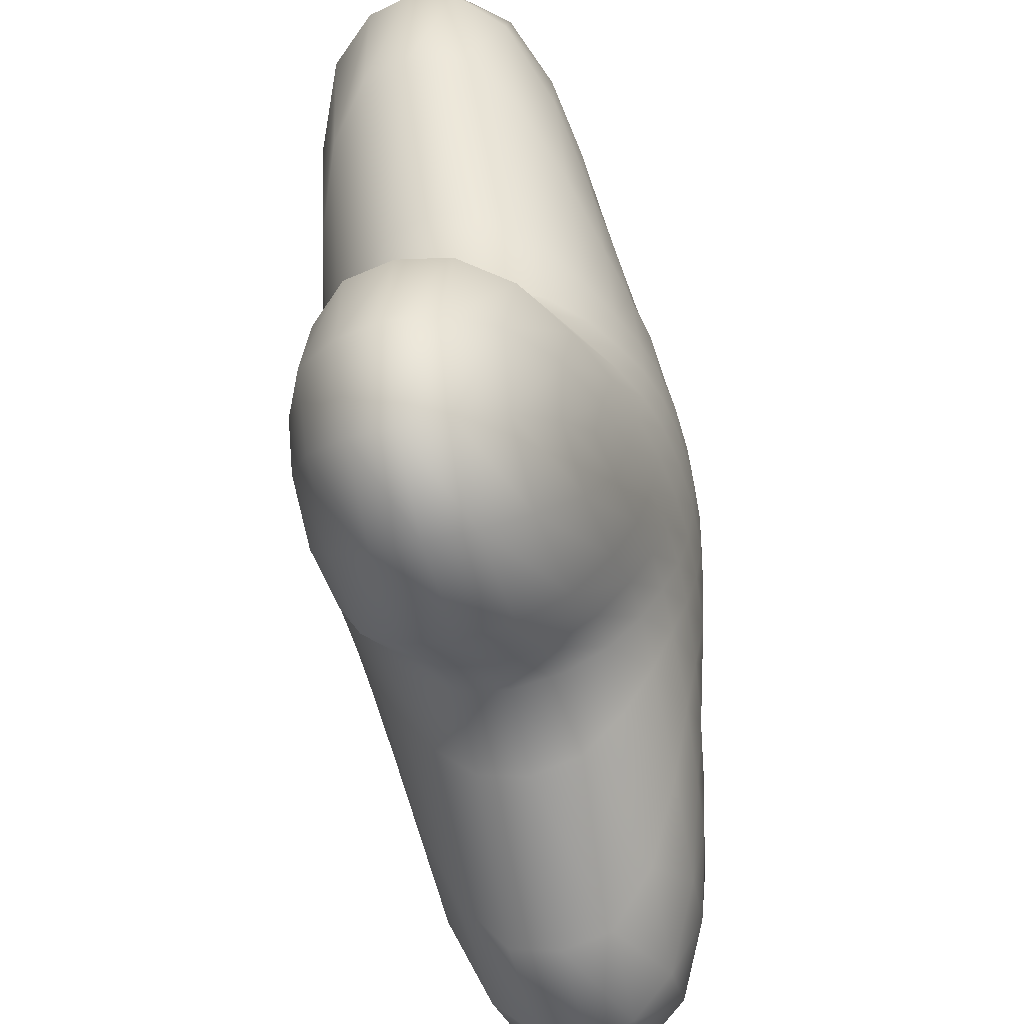
<metadata>
{"format":"obj","ext":"obj","renderer":"f3d","projection":"perspective","resolution":1024,"background":"white","views":[{"elev":-53.1,"azim":103.7,"up":"+Y"}]}
</metadata>
<code>
g pm0892_00_EyeBSkin
v -0.1079 2.301 0.01625
v -0.1099 2.304 0.003859
v -0.08643 2.317 0.003859
v -0.123 2.279 0.003859
v -0.08457 2.314 0.01675
v -0.054 2.314 0.003859
v -0.1203 2.278 0.0164
v -0.1198 2.247 0.003859
v -0.1011 2.295 0.0281
v -0.05349 2.31 0.01785
v -0.01964 2.283 0.003863
v -0.1163 2.246 0.01768
v -0.08913 2.213 0.003876
v -0.07913 2.304 0.02866
v -0.01909 2.28 0.01819
v 8.48e-07 2.271 0.003871
v -0.1106 2.272 0.02886
v -0.08566 2.212 0.01822
v -0.07682 2.193 0.003872
v -0.08649 2.28 0.03703
v -0.04742 2.296 0.03025
v 8.629e-07 2.268 0.0181
v 0.01964 2.283 0.003863
v -0.1022 2.241 0.03002
v -0.07402 2.193 0.01835
v -0.08917 2.174 0.003876
v -0.0667 2.284 0.03812
v -0.01699 2.268 0.03031
v 0.01909 2.28 0.01819
v 0.054 2.314 0.003859
v -0.07429 2.21 0.03024
v -0.08566 2.174 0.01822
v -0.1198 2.139 0.003859
v -0.03895 2.273 0.0393
v 8.922e-07 2.261 0.03032
v 0.05349 2.31 0.01785
v 0.08643 2.317 0.003859
v -0.06725 2.193 0.03017
v -0.1163 2.141 0.01768
v -0.123 2.107 0.003859
v -0.01513 2.255 0.03915
v 0.01699 2.268 0.03031
v 0.08457 2.314 0.01675
v 0.1099 2.304 0.003859
v -0.07432 2.176 0.03022
v -0.1203 2.108 0.0164
v -0.1099 2.083 0.003859
v 9.077e-07 2.251 0.03941
v 0.04742 2.296 0.03025
v -0.1022 2.146 0.03002
v 0.01513 2.255 0.03915
v -0.05769 2.193 0.03926
v -0.06109 2.178 0.03901
v -0.06109 2.208 0.03901
v -0.08022 2.233 0.03912
v -0.08979 2.26 0.03829
v -0.07018 2.264 0.04181
v -0.06696 2.247 0.04339
v -0.05343 2.26 0.04344
v -0.05956 2.226 0.0449
v -0.04921 2.207 0.04532
v -0.04879 2.242 0.04637
v -0.03235 2.253 0.04504
v -0.04371 2.224 0.0489
v -0.04729 2.193 0.04565
v -0.03051 2.238 0.04878
v -0.01364 2.243 0.04534
v -0.03871 2.207 0.05003
v -0.02965 2.223 0.05184
v -0.01326 2.232 0.04991
v 9.017e-07 2.241 0.04557
v -0.04922 2.18 0.04531
v -0.03813 2.193 0.05054
v -0.02751 2.207 0.05329
v -0.01395 2.221 0.05324
v 9.033e-07 2.232 0.05051
v 0.01364 2.243 0.04534
v -0.08023 2.154 0.0391
v 0.03895 2.273 0.0393
v -0.1106 2.114 0.02886
v 0.07913 2.304 0.02866
v -0.108 2.085 0.0162
v 0.1079 2.301 0.01625
v -0.08455 2.073 0.0167
v -0.08643 2.07 0.003859
v 0.1203 2.278 0.0164
v 0.123 2.279 0.003859
v -0.0535 2.076 0.01783
v -0.05396 2.073 0.003859
v 0.1163 2.246 0.01768
v 0.1198 2.247 0.003859
v -0.01909 2.107 0.01819
v -0.01964 2.103 0.003863
v 0.08566 2.212 0.01822
v 0.08913 2.213 0.003876
v 8.661e-07 2.119 0.01809
v 8.508e-07 2.116 0.003871
v 0.07402 2.193 0.01835
v 0.07682 2.193 0.003895
v 0.01909 2.107 0.01819
v 0.01964 2.103 0.003863
v 0.08566 2.174 0.01822
v 0.08917 2.174 0.003876
v 0.0535 2.076 0.01783
v 0.05396 2.073 0.003859
v 0.1163 2.141 0.01768
v 0.1198 2.139 0.003859
v 0.08455 2.073 0.0167
v 0.08643 2.07 0.003859
v 0.1203 2.108 0.0164
v 0.123 2.107 0.003859
v 0.108 2.085 0.0162
v 0.1099 2.083 0.003859
v 0.1011 2.092 0.0281
v 0.07914 2.082 0.02864
v 0.04742 2.091 0.03025
v 0.1106 2.114 0.02886
v 0.08649 2.107 0.03702
v 0.1022 2.146 0.03002
v 0.01699 2.119 0.03031
v 0.0667 2.103 0.03812
v 0.08978 2.126 0.03829
v 0.07432 2.176 0.03022
v 8.944e-07 2.126 0.03032
v 0.03896 2.114 0.03929
v 0.07016 2.123 0.04181
v 0.08023 2.154 0.0391
v 0.06725 2.193 0.03017
v 0.05343 2.126 0.04344
v 0.06691 2.14 0.0434
v 0.01513 2.132 0.03915
v 0.06109 2.178 0.03901
v 0.0743 2.21 0.03024
v 0.03235 2.134 0.04504
v 0.04882 2.144 0.04639
v 0.05957 2.161 0.04492
v 0.05769 2.193 0.03926
v 0.1022 2.241 0.03002
v 0.04921 2.18 0.04533
v 0.04374 2.163 0.0489
v 0.0305 2.149 0.04879
v 0.06109 2.208 0.03901
v 0.1106 2.272 0.02886
v 0.04728 2.193 0.04567
v 0.03871 2.18 0.05003
v 0.08022 2.233 0.03912
v 0.1011 2.295 0.0281
v 0.04921 2.207 0.04533
v 0.08979 2.26 0.03829
v 0.0667 2.284 0.03812
v 0.02963 2.163 0.05185
v 0.03814 2.193 0.05054
v 0.05957 2.226 0.04492
v 0.08649 2.28 0.03703
v 0.03235 2.253 0.04504
v 0.02751 2.179 0.05329
v 0.03871 2.207 0.05003
v 0.06691 2.247 0.04341
v 0.05343 2.26 0.04344
v 0.01329 2.232 0.04991
v 0.0272 2.193 0.05387
v 0.04374 2.224 0.0489
v 0.07018 2.264 0.04181
v 0.04882 2.242 0.04639
v 0.0305 2.238 0.04879
v 9.035e-07 2.221 0.05382
v 0.02751 2.207 0.05329
v 0.02963 2.223 0.05185
v 0.01395 2.221 0.05324
v -0.01452 2.208 0.05517
v 0.01452 2.208 0.05517
v 9.035e-07 2.207 0.05579
v 0.01447 2.193 0.05573
v -0.02721 2.193 0.05387
v -0.01447 2.193 0.05573
v 9.035e-07 2.193 0.05637
v 0.01452 2.179 0.05517
v -0.03871 2.18 0.05003
v -0.02751 2.179 0.05329
v -0.01452 2.179 0.05517
v 9.035e-07 2.179 0.05579
v 0.01395 2.166 0.05324
v -0.05956 2.161 0.0449
v -0.04371 2.163 0.0489
v -0.02965 2.163 0.05184
v -0.01395 2.166 0.05324
v 9.035e-07 2.166 0.05382
v 0.01329 2.154 0.04991
v -0.08978 2.126 0.03829
v -0.06691 2.14 0.0434
v -0.04879 2.144 0.04637
v -0.03051 2.149 0.04878
v -0.01322 2.154 0.04993
v 9.033e-07 2.155 0.0505
v 0.01364 2.144 0.04534
v 9.012e-07 2.146 0.04557
v 9.087e-07 2.136 0.03941
v -0.01364 2.144 0.04534
v -0.03235 2.134 0.04504
v -0.01699 2.119 0.03031
v -0.01513 2.132 0.03915
v -0.04742 2.091 0.03025
v -0.03896 2.114 0.03929
v -0.07914 2.082 0.02864
v -0.05343 2.126 0.04344
v -0.0667 2.103 0.03812
v -0.1011 2.092 0.0281
v -0.08649 2.107 0.03702
v -0.07016 2.123 0.04181
v -0.108 2.085 -0.008476
v -0.1099 2.083 0.003859
v -0.08643 2.07 0.003859
v -0.123 2.107 0.003859
v -0.08455 2.073 -0.008985
v -0.05396 2.073 0.003859
v -0.1203 2.108 -0.00868
v -0.1198 2.139 0.003859
v -0.1011 2.092 -0.02038
v -0.0535 2.076 -0.01011
v -0.01964 2.103 0.003863
v -0.1163 2.141 -0.009957
v -0.08917 2.174 0.003876
v -0.07914 2.082 -0.02092
v -0.01909 2.107 -0.01047
v 8.508e-07 2.116 0.003871
v -0.1106 2.114 -0.02114
v -0.08566 2.174 -0.0105
v -0.07682 2.193 0.003872
v -0.08649 2.107 -0.0293
v -0.04742 2.091 -0.02254
v 8.661e-07 2.119 -0.01037
v 0.01964 2.103 0.003863
v -0.1022 2.146 -0.0223
v -0.07402 2.193 -0.01063
v -0.08913 2.213 0.003876
v -0.0667 2.103 -0.0304
v -0.01699 2.119 -0.02259
v 0.01909 2.107 -0.01047
v 0.05396 2.073 0.003859
v -0.07432 2.176 -0.0225
v -0.08566 2.212 -0.0105
v -0.1198 2.247 0.003859
v -0.03896 2.114 -0.03157
v 8.944e-07 2.126 -0.02259
v 0.0535 2.076 -0.01011
v 0.08643 2.07 0.003859
v -0.06725 2.193 -0.02245
v -0.1163 2.246 -0.009957
v -0.123 2.279 0.003859
v -0.01513 2.132 -0.03143
v 0.01699 2.119 -0.02259
v 0.08455 2.073 -0.008985
v 0.1099 2.083 0.003859
v -0.07429 2.21 -0.02252
v -0.1203 2.278 -0.00868
v -0.1099 2.304 0.003859
v 9.087e-07 2.136 -0.03168
v 0.04742 2.091 -0.02254
v -0.1022 2.241 -0.0223
v 0.01513 2.132 -0.03143
v -0.05769 2.193 -0.03154
v -0.06109 2.208 -0.03129
v -0.06109 2.178 -0.03129
v -0.08023 2.154 -0.03138
v -0.08978 2.126 -0.03057
v -0.07016 2.123 -0.03409
v -0.06691 2.14 -0.03568
v -0.05343 2.126 -0.03572
v -0.05956 2.161 -0.03718
v -0.04922 2.18 -0.03759
v -0.04879 2.144 -0.03865
v -0.03235 2.134 -0.03732
v -0.04371 2.163 -0.04118
v -0.04729 2.193 -0.03794
v -0.03051 2.149 -0.04106
v -0.01364 2.144 -0.03763
v -0.03871 2.18 -0.04231
v -0.02965 2.163 -0.04412
v -0.01322 2.154 -0.04221
v 9.012e-07 2.146 -0.03791
v -0.04921 2.207 -0.0376
v -0.03813 2.193 -0.04283
v -0.02751 2.179 -0.04557
v -0.01395 2.166 -0.04552
v 9.033e-07 2.155 -0.04278
v 0.01364 2.144 -0.03763
v -0.08022 2.233 -0.0314
v 0.03896 2.114 -0.03157
v -0.1106 2.272 -0.02114
v 0.07914 2.082 -0.02092
v -0.1079 2.301 -0.008527
v 0.108 2.085 -0.008476
v -0.08457 2.314 -0.009027
v -0.08643 2.317 0.003859
v 0.1203 2.108 -0.00868
v 0.123 2.107 0.003859
v -0.05349 2.31 -0.01013
v -0.054 2.314 0.003859
v 0.1163 2.141 -0.009957
v 0.1198 2.139 0.003859
v -0.01909 2.28 -0.01047
v -0.01964 2.283 0.003863
v 0.08566 2.174 -0.0105
v 0.08917 2.174 0.003876
v 8.629e-07 2.268 -0.01038
v 8.48e-07 2.271 0.003871
v 0.07402 2.193 -0.01063
v 0.07682 2.193 0.003895
v 0.01909 2.28 -0.01047
v 0.01964 2.283 0.003863
v 0.08566 2.212 -0.0105
v 0.08913 2.213 0.003876
v 0.05349 2.31 -0.01013
v 0.054 2.314 0.003859
v 0.1163 2.246 -0.009957
v 0.1198 2.247 0.003859
v 0.08457 2.314 -0.009027
v 0.08643 2.317 0.003859
v 0.1203 2.278 -0.00868
v 0.123 2.279 0.003859
v 0.1079 2.301 -0.008527
v 0.1099 2.304 0.003859
v 0.1011 2.295 -0.02038
v 0.07913 2.304 -0.02094
v 0.04742 2.296 -0.02254
v 0.1106 2.272 -0.02114
v 0.08649 2.28 -0.02931
v 0.1022 2.241 -0.0223
v 0.01699 2.268 -0.02259
v 0.0667 2.284 -0.0304
v 0.08979 2.26 -0.03057
v 0.0743 2.21 -0.02252
v 8.922e-07 2.261 -0.02258
v 0.03895 2.273 -0.03158
v 0.07018 2.264 -0.03409
v 0.08022 2.233 -0.0314
v 0.06725 2.193 -0.02245
v 0.05343 2.26 -0.03572
v 0.06691 2.247 -0.03569
v 0.01513 2.255 -0.03143
v 0.06109 2.208 -0.03129
v 0.07432 2.176 -0.0225
v 0.03235 2.253 -0.03732
v 0.04882 2.242 -0.03867
v 0.05957 2.226 -0.0372
v 0.05769 2.193 -0.03154
v 0.1022 2.146 -0.0223
v 0.04921 2.207 -0.03761
v 0.04374 2.224 -0.04118
v 0.0305 2.238 -0.04107
v 0.06109 2.178 -0.03129
v 0.1106 2.114 -0.02114
v 0.04728 2.193 -0.03795
v 0.03871 2.207 -0.04231
v 0.08023 2.154 -0.03138
v 0.1011 2.092 -0.02038
v 0.04921 2.18 -0.03761
v 0.08978 2.126 -0.03057
v 0.0667 2.103 -0.0304
v 0.02963 2.223 -0.04413
v 0.03814 2.193 -0.04282
v 0.05957 2.161 -0.0372
v 0.08649 2.107 -0.0293
v 0.03235 2.134 -0.03732
v 0.02751 2.207 -0.04557
v 0.03871 2.18 -0.04231
v 0.06691 2.14 -0.03568
v 0.05343 2.126 -0.03572
v 0.01329 2.154 -0.04219
v 0.0272 2.193 -0.04615
v 0.04374 2.163 -0.04118
v 0.07016 2.123 -0.03409
v 0.04882 2.144 -0.03867
v 0.0305 2.149 -0.04107
v 9.035e-07 2.166 -0.0461
v 0.02751 2.179 -0.04557
v 0.02963 2.163 -0.04413
v 0.01395 2.166 -0.04552
v -0.01452 2.179 -0.04745
v 0.01452 2.179 -0.04745
v 9.035e-07 2.179 -0.04807
v 0.01447 2.193 -0.04801
v -0.02721 2.193 -0.04615
v -0.01447 2.193 -0.04801
v 9.035e-07 2.193 -0.04865
v 0.01452 2.208 -0.04745
v -0.03871 2.207 -0.04231
v -0.02751 2.207 -0.04557
v -0.01452 2.208 -0.04745
v 9.035e-07 2.207 -0.04807
v 0.01395 2.221 -0.04552
v -0.05956 2.226 -0.03718
v -0.04371 2.224 -0.04118
v -0.02965 2.223 -0.04412
v -0.01395 2.221 -0.04552
v 9.035e-07 2.221 -0.0461
v 0.01329 2.232 -0.04219
v -0.08979 2.26 -0.03057
v -0.06696 2.247 -0.03567
v -0.04879 2.242 -0.03865
v -0.03051 2.238 -0.04106
v -0.01326 2.232 -0.04219
v 9.033e-07 2.232 -0.04279
v 0.01364 2.243 -0.03763
v 9.017e-07 2.241 -0.03789
v 9.085e-07 2.251 -0.03168
v -0.01364 2.243 -0.03763
v -0.03235 2.253 -0.03732
v -0.01699 2.268 -0.02259
v -0.01513 2.255 -0.03143
v -0.04742 2.296 -0.02254
v -0.03895 2.273 -0.03158
v -0.07913 2.304 -0.02094
v -0.05343 2.26 -0.03572
v -0.0667 2.284 -0.0304
v -0.1011 2.295 -0.02038
v -0.08649 2.28 -0.02931
v -0.07018 2.264 -0.03409
g pm0892_00_EyeBSkin_0
f 3 2 1
f 1 2 4
f 5 3 1
f 6 3 5
f 7 1 4
f 7 4 8
f 5 1 9
f 9 1 7
f 10 6 5
f 11 6 10
f 12 7 8
f 12 8 13
f 14 5 9
f 10 5 14
f 15 11 10
f 16 11 15
f 17 9 7
f 17 7 12
f 18 12 13
f 18 13 19
f 14 9 20
f 20 9 17
f 21 10 14
f 15 10 21
f 22 16 15
f 23 16 22
f 24 17 12
f 24 12 18
f 25 18 19
f 25 19 26
f 27 14 20
f 21 14 27
f 28 15 21
f 22 15 28
f 29 23 22
f 30 23 29
f 31 24 18
f 31 18 25
f 32 25 26
f 32 26 33
f 34 21 27
f 28 21 34
f 35 22 28
f 29 22 35
f 36 30 29
f 37 30 36
f 38 31 25
f 38 25 32
f 39 32 33
f 39 33 40
f 41 28 34
f 35 28 41
f 42 29 35
f 36 29 42
f 43 37 36
f 44 37 43
f 45 38 32
f 45 32 39
f 46 39 40
f 46 40 47
f 48 35 41
f 42 35 48
f 49 36 42
f 43 36 49
f 50 45 39
f 50 39 46
f 51 42 48
f 49 42 51
f 52 38 45
f 53 45 50
f 53 52 45
f 52 54 38
f 54 31 38
f 54 55 31
f 55 24 31
f 55 56 24
f 56 17 24
f 56 20 17
f 57 20 56
f 27 20 57
f 58 56 55
f 58 57 56
f 59 27 57
f 59 57 58
f 34 27 59
f 60 55 54
f 60 58 55
f 61 54 52
f 61 60 54
f 62 59 58
f 62 58 60
f 63 34 59
f 63 59 62
f 41 34 63
f 64 62 60
f 64 60 61
f 65 61 52
f 65 52 53
f 66 63 62
f 66 62 64
f 67 41 63
f 67 63 66
f 48 41 67
f 68 64 61
f 68 61 65
f 69 66 64
f 69 64 68
f 70 67 66
f 70 66 69
f 71 48 67
f 71 67 70
f 51 48 71
f 72 65 53
f 73 68 65
f 73 65 72
f 74 69 68
f 74 68 73
f 75 70 69
f 75 69 74
f 76 71 70
f 76 70 75
f 77 51 71
f 77 71 76
f 72 53 78
f 78 53 50
f 79 51 77
f 79 49 51
f 78 50 80
f 80 50 46
f 81 49 79
f 81 43 49
f 80 46 82
f 82 46 47
f 83 43 81
f 83 44 43
f 84 82 47
f 85 84 47
f 44 83 86
f 87 44 86
f 88 84 85
f 89 88 85
f 87 86 90
f 91 87 90
f 92 88 89
f 93 92 89
f 91 90 94
f 95 91 94
f 96 92 93
f 97 96 93
f 95 94 98
f 99 95 98
f 100 96 97
f 101 100 97
f 99 98 102
f 103 99 102
f 104 100 101
f 105 104 101
f 103 102 106
f 107 103 106
f 108 104 105
f 109 108 105
f 107 106 110
f 111 107 110
f 112 108 109
f 111 110 112
f 113 112 109
f 113 111 112
f 112 114 108
f 112 110 114
f 108 115 104
f 114 115 108
f 104 116 100
f 115 116 104
f 110 106 117
f 110 117 114
f 114 118 115
f 114 117 118
f 106 119 117
f 106 102 119
f 116 120 100
f 100 120 96
f 115 121 116
f 118 121 115
f 117 122 118
f 117 119 122
f 102 123 119
f 102 98 123
f 120 124 96
f 96 124 92
f 116 125 120
f 121 125 116
f 118 126 121
f 118 122 126
f 119 127 122
f 119 123 127
f 98 128 123
f 98 94 128
f 126 129 121
f 121 129 125
f 122 130 126
f 122 127 130
f 126 130 129
f 125 131 120
f 120 131 124
f 123 132 127
f 123 128 132
f 94 133 128
f 94 90 133
f 129 134 125
f 125 134 131
f 130 135 129
f 129 135 134
f 127 136 130
f 127 132 136
f 130 136 135
f 128 137 132
f 128 133 137
f 90 138 133
f 90 86 138
f 132 139 136
f 132 137 139
f 136 140 135
f 136 139 140
f 135 141 134
f 135 140 141
f 133 142 137
f 133 138 142
f 86 143 138
f 86 83 143
f 137 144 139
f 137 142 144
f 139 145 140
f 139 144 145
f 138 146 142
f 138 143 146
f 83 147 143
f 147 83 81
f 142 148 144
f 142 146 148
f 143 149 146
f 143 147 149
f 147 81 150
f 150 81 79
f 140 145 151
f 140 151 141
f 144 152 145
f 144 148 152
f 146 153 148
f 146 149 153
f 147 154 149
f 154 147 150
f 150 79 155
f 155 79 77
f 145 156 151
f 145 152 156
f 148 157 152
f 148 153 157
f 149 158 153
f 149 154 158
f 154 150 159
f 159 150 155
f 155 77 160
f 160 77 76
f 152 161 156
f 152 157 161
f 153 162 157
f 153 158 162
f 154 163 158
f 163 154 159
f 158 163 164
f 163 159 164
f 158 164 162
f 159 155 165
f 164 159 165
f 165 155 160
f 160 76 166
f 166 76 75
f 157 162 167
f 157 167 161
f 162 164 168
f 164 165 168
f 162 168 167
f 165 160 169
f 168 165 169
f 169 160 166
f 166 75 170
f 170 75 74
f 167 168 171
f 168 169 171
f 169 166 172
f 172 166 170
f 171 169 172
f 161 167 173
f 167 171 173
f 170 74 174
f 174 74 73
f 172 170 175
f 175 170 174
f 171 172 176
f 173 171 176
f 176 172 175
f 161 173 177
f 156 161 177
f 174 73 178
f 178 73 72
f 175 174 179
f 179 174 178
f 176 175 180
f 180 175 179
f 173 176 181
f 177 173 181
f 181 176 180
f 156 177 182
f 151 156 182
f 178 72 183
f 183 72 78
f 179 178 184
f 184 178 183
f 180 179 185
f 185 179 184
f 181 180 186
f 186 180 185
f 177 181 187
f 182 177 187
f 187 181 186
f 151 182 188
f 141 151 188
f 183 78 189
f 189 78 80
f 184 183 190
f 190 183 189
f 185 184 191
f 191 184 190
f 186 185 192
f 192 185 191
f 187 186 193
f 193 186 192
f 182 187 194
f 194 187 193
f 188 182 194
f 141 188 195
f 134 141 195
f 134 195 131
f 188 194 196
f 195 188 196
f 131 195 197
f 195 196 197
f 131 197 124
f 194 193 198
f 196 194 198
f 193 192 199
f 198 193 199
f 124 197 200
f 124 200 92
f 92 200 88
f 197 196 201
f 196 198 201
f 197 201 200
f 200 202 88
f 200 201 202
f 88 202 84
f 201 198 203
f 201 203 202
f 198 199 203
f 202 204 84
f 202 203 204
f 84 204 82
f 199 192 205
f 192 191 205
f 203 199 206
f 203 206 204
f 199 205 206
f 204 207 82
f 204 206 207
f 207 80 82
f 189 80 207
f 206 208 207
f 208 189 207
f 206 205 208
f 190 189 208
f 191 190 209
f 205 191 209
f 205 209 208
f 209 190 208
f 212 211 210
f 211 213 210
f 214 212 210
f 215 212 214
f 213 216 210
f 213 217 216
f 214 210 218
f 210 216 218
f 219 215 214
f 220 215 219
f 217 221 216
f 217 222 221
f 223 214 218
f 219 214 223
f 224 220 219
f 225 220 224
f 216 226 218
f 216 221 226
f 222 227 221
f 222 228 227
f 223 218 229
f 218 226 229
f 230 219 223
f 224 219 230
f 231 225 224
f 232 225 231
f 221 233 226
f 221 227 233
f 228 234 227
f 228 235 234
f 236 223 229
f 230 223 236
f 237 224 230
f 231 224 237
f 238 232 231
f 239 232 238
f 227 240 233
f 227 234 240
f 235 241 234
f 235 242 241
f 243 230 236
f 237 230 243
f 244 231 237
f 238 231 244
f 245 239 238
f 246 239 245
f 234 247 240
f 234 241 247
f 242 248 241
f 242 249 248
f 250 237 243
f 244 237 250
f 251 238 244
f 245 238 251
f 252 246 245
f 253 246 252
f 241 254 247
f 241 248 254
f 249 255 248
f 249 256 255
f 257 244 250
f 251 244 257
f 258 245 251
f 252 245 258
f 248 259 254
f 248 255 259
f 260 251 257
f 258 251 260
f 247 254 261
f 254 259 262
f 254 262 261
f 247 261 263
f 240 247 263
f 240 263 264
f 233 240 264
f 233 264 265
f 226 233 265
f 226 265 229
f 229 265 266
f 236 229 266
f 265 264 267
f 265 267 266
f 268 236 266
f 268 266 267
f 243 236 268
f 264 263 269
f 264 269 267
f 263 261 270
f 263 270 269
f 271 268 267
f 271 267 269
f 272 243 268
f 272 268 271
f 250 243 272
f 273 271 269
f 273 269 270
f 261 274 270
f 261 262 274
f 275 272 271
f 275 271 273
f 276 250 272
f 276 272 275
f 257 250 276
f 277 273 270
f 277 270 274
f 278 275 273
f 278 273 277
f 279 276 275
f 279 275 278
f 280 257 276
f 280 276 279
f 260 257 280
f 262 281 274
f 282 277 274
f 282 274 281
f 283 278 277
f 283 277 282
f 284 279 278
f 284 278 283
f 285 280 279
f 285 279 284
f 286 260 280
f 286 280 285
f 262 287 281
f 259 287 262
f 288 260 286
f 288 258 260
f 259 289 287
f 255 289 259
f 290 258 288
f 290 252 258
f 255 291 289
f 256 291 255
f 292 252 290
f 292 253 252
f 293 291 256
f 294 293 256
f 292 295 253
f 295 296 253
f 297 293 294
f 298 297 294
f 295 299 296
f 299 300 296
f 301 297 298
f 302 301 298
f 299 303 300
f 303 304 300
f 305 301 302
f 306 305 302
f 303 307 304
f 307 308 304
f 309 305 306
f 310 309 306
f 307 311 308
f 311 312 308
f 313 309 310
f 314 313 310
f 311 315 312
f 315 316 312
f 317 313 314
f 318 317 314
f 315 319 316
f 319 320 316
f 321 317 318
f 319 321 320
f 322 321 318
f 321 322 320
f 321 323 317
f 323 321 319
f 317 324 313
f 323 324 317
f 313 325 309
f 324 325 313
f 326 319 315
f 326 323 319
f 323 327 324
f 327 323 326
f 328 326 315
f 328 315 311
f 325 329 309
f 309 329 305
f 324 330 325
f 327 330 324
f 331 327 326
f 331 326 328
f 332 328 311
f 332 311 307
f 329 333 305
f 305 333 301
f 325 334 329
f 330 334 325
f 327 335 330
f 335 327 331
f 336 331 328
f 336 328 332
f 337 332 307
f 337 307 303
f 335 338 330
f 330 338 334
f 339 335 331
f 339 331 336
f 335 339 338
f 334 340 329
f 329 340 333
f 341 336 332
f 341 332 337
f 342 337 303
f 342 303 299
f 338 343 334
f 334 343 340
f 339 344 338
f 338 344 343
f 345 339 336
f 345 336 341
f 339 345 344
f 346 341 337
f 346 337 342
f 347 342 299
f 347 299 295
f 348 345 341
f 348 341 346
f 345 349 344
f 345 348 349
f 344 350 343
f 344 349 350
f 351 346 342
f 351 342 347
f 352 347 295
f 352 295 292
f 353 348 346
f 353 346 351
f 348 354 349
f 348 353 354
f 355 351 347
f 355 347 352
f 356 352 292
f 356 292 290
f 357 353 351
f 357 351 355
f 358 355 352
f 358 352 356
f 356 290 359
f 359 290 288
f 349 354 360
f 349 360 350
f 353 361 354
f 353 357 361
f 362 357 355
f 362 355 358
f 363 358 356
f 363 356 359
f 359 288 364
f 364 288 286
f 354 365 360
f 354 361 365
f 357 366 361
f 357 362 366
f 367 362 358
f 367 358 363
f 363 359 368
f 368 359 364
f 364 286 369
f 369 286 285
f 361 370 365
f 361 366 370
f 362 371 366
f 362 367 371
f 372 367 363
f 372 363 368
f 367 372 373
f 372 368 373
f 367 373 371
f 368 364 374
f 373 368 374
f 374 364 369
f 369 285 375
f 375 285 284
f 366 371 376
f 366 376 370
f 371 373 377
f 373 374 377
f 371 377 376
f 374 369 378
f 377 374 378
f 378 369 375
f 375 284 379
f 379 284 283
f 376 377 380
f 377 378 380
f 378 375 381
f 381 375 379
f 380 378 381
f 370 376 382
f 376 380 382
f 379 283 383
f 383 283 282
f 381 379 384
f 384 379 383
f 380 381 385
f 382 380 385
f 385 381 384
f 370 382 386
f 365 370 386
f 383 282 387
f 387 282 281
f 384 383 388
f 388 383 387
f 385 384 389
f 389 384 388
f 382 385 390
f 386 382 390
f 390 385 389
f 365 386 391
f 360 365 391
f 387 281 392
f 287 392 281
f 388 387 393
f 393 387 392
f 389 388 394
f 394 388 393
f 390 389 395
f 395 389 394
f 386 390 396
f 391 386 396
f 396 390 395
f 360 391 397
f 350 360 397
f 287 398 392
f 289 398 287
f 393 392 399
f 398 399 392
f 394 393 400
f 400 393 399
f 395 394 401
f 401 394 400
f 396 395 402
f 402 395 401
f 391 396 403
f 403 396 402
f 397 391 403
f 350 397 404
f 343 350 404
f 343 404 340
f 397 403 405
f 404 397 405
f 340 404 406
f 404 405 406
f 340 406 333
f 403 402 407
f 405 403 407
f 402 401 408
f 407 402 408
f 333 406 409
f 333 409 301
f 301 409 297
f 406 405 410
f 405 407 410
f 406 410 409
f 409 411 297
f 409 410 411
f 297 411 293
f 410 407 412
f 410 412 411
f 407 408 412
f 411 413 293
f 411 412 413
f 293 413 291
f 408 401 414
f 401 400 414
f 412 408 415
f 412 415 413
f 408 414 415
f 413 416 291
f 413 415 416
f 291 416 289
f 289 416 398
f 415 417 416
f 416 417 398
f 415 414 417
f 398 417 399
f 400 399 418
f 414 400 418
f 414 418 417
f 417 418 399

</code>
